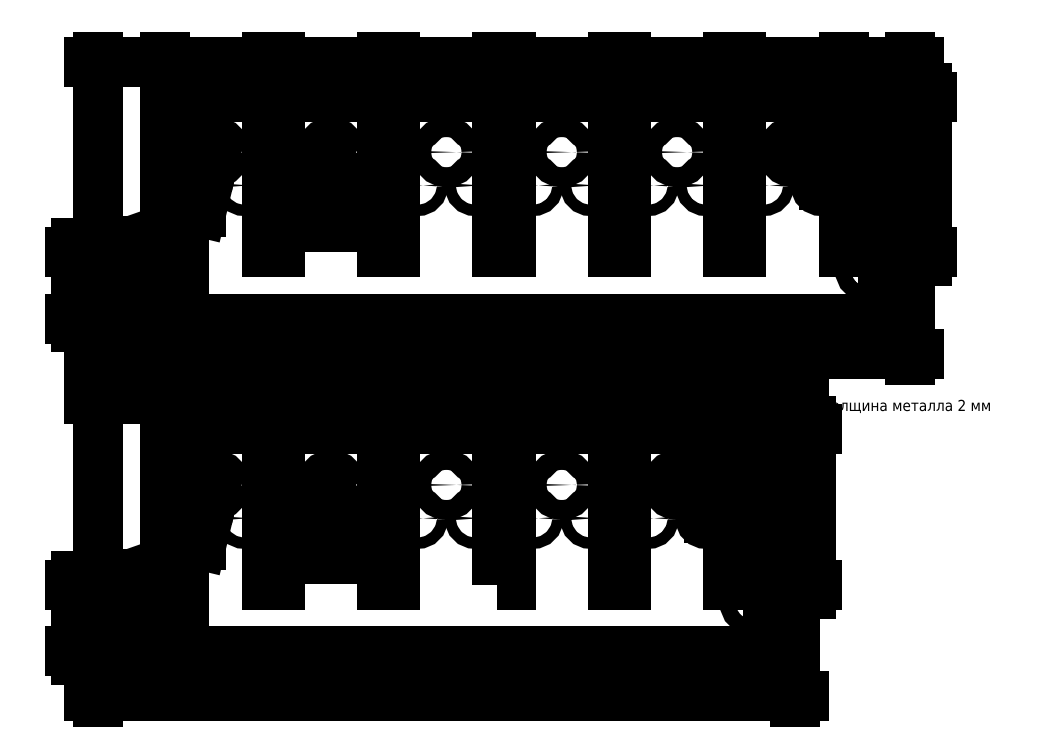
<metadata>
{"format":"dxf","ext":"dxf","renderer":"ezdxf+matplotlib","layout":"modelspace","background":"white","min_lineweight":24,"dpi":150}
</metadata>
<code>
0
SECTION
2
ENTITIES
0
LWPOLYLINE
8
0
90
       29
70
     0
43
0
10
0
20
0
10
0
20
30
10
30
20
30
10
30
20
100
10
76
20
100
10
76
20
30
10
82
20
30
10
82
20
100
10
128
20
100
10
128
20
30
10
134
20
30
10
134
20
100
10
180
20
100
10
180
20
30
10
186
20
30
10
186
20
100
10
232
20
100
10
232
20
30
10
238
20
30
10
238
20
100
10
284
20
100
10
284
20
30
10
290
20
30
10
290
20
100
10
336
20
100
10
336
20
30
10
366
20
30
10
366
20
0
10
0
20
0
0
CIRCLE
8
0
10
40
20
90
30
0
40
2.5
0
CIRCLE
8
0
10
66
20
90
30
0
40
2.5
0
CIRCLE
8
0
10
40
20
60
30
0
40
2.5
0
CIRCLE
8
0
10
66
20
60
30
0
40
2.5
0
CIRCLE
8
0
10
53
20
75
30
0
40
4.5
0
CIRCLE
8
0
10
92
20
90
30
0
40
2.5
0
CIRCLE
8
0
10
118
20
90
30
0
40
2.5
0
CIRCLE
8
0
10
92
20
60
30
0
40
2.5
0
CIRCLE
8
0
10
118
20
60
30
0
40
2.5
0
CIRCLE
8
0
10
105
20
75
30
0
40
4.5
0
CIRCLE
8
0
10
144
20
90
30
0
40
2.5
0
CIRCLE
8
0
10
170
20
90
30
0
40
2.5
0
CIRCLE
8
0
10
144
20
60
30
0
40
2.5
0
CIRCLE
8
0
10
170
20
60
30
0
40
2.5
0
CIRCLE
8
0
10
157
20
75
30
0
40
4.5
0
CIRCLE
8
0
10
196
20
90
30
0
40
2.5
0
CIRCLE
8
0
10
222
20
90
30
0
40
2.5
0
CIRCLE
8
0
10
196
20
60
30
0
40
2.5
0
CIRCLE
8
0
10
222
20
60
30
0
40
2.5
0
CIRCLE
8
0
10
209
20
75
30
0
40
4.5
0
CIRCLE
8
0
10
248
20
90
30
0
40
2.5
0
CIRCLE
8
0
10
274
20
90
30
0
40
2.5
0
CIRCLE
8
0
10
248
20
60
30
0
40
2.5
0
CIRCLE
8
0
10
274
20
60
30
0
40
2.5
0
CIRCLE
8
0
10
261
20
75
30
0
40
4.5
0
CIRCLE
8
0
10
300
20
90
30
0
40
2.5
0
CIRCLE
8
0
10
326
20
90
30
0
40
2.5
0
CIRCLE
8
0
10
300
20
60
30
0
40
2.5
0
CIRCLE
8
0
10
326
20
60
30
0
40
2.5
0
CIRCLE
8
0
10
313
20
75
30
0
40
4.5
0
LWPOLYLINE
8
0
90
       14
70
     0
43
0
10
0
20
-150
10
0
20
-120
10
30
20
-120
10
30
20
-50
10
76
20
-50
10
76
20
-120
10
82
20
-120
10
82
20
-50
10
128
20
-50
10
128
20
-120
10
134
20
-120
10
134
20
-50
10
180
20
-50
10
180
20
-120
0
CIRCLE
8
0
10
19
20
-128
30
0
40
3.5
0
CIRCLE
8
0
10
9
20
-142
30
0
40
3.5
0
CIRCLE
8
0
10
40
20
-60
30
0
40
2.5
0
CIRCLE
8
0
10
66
20
-60
30
0
40
2.5
0
CIRCLE
8
0
10
40
20
-90
30
0
40
2.5
0
CIRCLE
8
0
10
66
20
-90
30
0
40
2.5
0
CIRCLE
8
0
10
53
20
-75
30
0
40
4.5
0
CIRCLE
8
0
10
92
20
-60
30
0
40
2.5
0
CIRCLE
8
0
10
118
20
-60
30
0
40
2.5
0
CIRCLE
8
0
10
92
20
-90
30
0
40
2.5
0
CIRCLE
8
0
10
118
20
-90
30
0
40
2.5
0
CIRCLE
8
0
10
105
20
-75
30
0
40
4.5
0
CIRCLE
8
0
10
144
20
-60
30
0
40
2.5
0
CIRCLE
8
0
10
170
20
-60
30
0
40
2.5
0
CIRCLE
8
0
10
144
20
-90
30
0
40
2.5
0
CIRCLE
8
0
10
170
20
-90
30
0
40
2.5
0
CIRCLE
8
0
10
157
20
-75
30
0
40
4.5
0
CIRCLE
8
0
10
196
20
-60
30
0
40
2.5
0
CIRCLE
8
0
10
222
20
-60
30
0
40
2.5
0
CIRCLE
8
0
10
196
20
-90
30
0
40
2.5
0
CIRCLE
8
0
10
222
20
-90
30
0
40
2.5
0
CIRCLE
8
0
10
209
20
-75
30
0
40
4.5
0
CIRCLE
8
0
10
248
20
-60
30
0
40
2.5
0
CIRCLE
8
0
10
274
20
-60
30
0
40
2.5
0
CIRCLE
8
0
10
248
20
-90
30
0
40
2.5
0
CIRCLE
8
0
10
274
20
-90
30
0
40
2.5
0
CIRCLE
8
0
10
261
20
-75
30
0
40
4.5
0
LWPOLYLINE
8
0
90
       12
70
     0
43
0
10
180
20
-120
10
186
20
-120
10
186
20
-50
10
232
20
-50
10
232
20
-120
10
238
20
-120
10
238
20
-50
10
284
20
-50
10
284
20
-120
10
314
20
-120
10
314
20
-150
10
0
20
-150
0
CIRCLE
8
0
10
295
20
-128
30
0
40
3.5
0
CIRCLE
8
0
10
305
20
-142
30
0
40
3.5
0
CIRCLE
8
0
10
347
20
22
30
0
40
3.5
0
CIRCLE
8
0
10
357
20
8
30
0
40
3.5
0
CIRCLE
8
0
10
19
20
22
30
0
40
3.5
0
CIRCLE
8
0
10
9
20
8
30
0
40
3.5
0
DIMENSION
360
1C9B77
8
Размеры
280
     0
2
*D1
10
366
20
-16.15
30
0
11
183
21
-12.15
31
0
70
    32
71
     5
42
366
73
     0
74
     0
75
     0
3
SPDS
13
0
23
0
33
0
14
366
24
0
34
0
0
DIMENSION
8
Размеры
280
     0
2
*D2
10
-10.06
20
30
30
0
11
-13.91
21
15
31
0
70
    32
71
     5
42
30
73
     0
74
     0
75
     0
3
SPDS
13
0
23
0
33
0
14
0
24
30
34
0
50
90
0
DIMENSION
8
Размеры
280
     0
2
*D4
10
373.6
20
100
30
0
11
369.8
21
65
31
0
70
    32
71
     5
42
70
73
     0
74
     0
75
     0
3
SPDS
13
336
23
30
33
0
14
336
24
100
34
0
50
90
0
DIMENSION
8
Размеры
280
     0
2
*D5
10
30
20
115.6
30
0
11
15
21
119.4
31
0
70
    32
71
     5
42
30
73
     0
74
     0
75
     0
3
SPDS
13
0
23
30
33
0
14
30
24
100
34
0
0
DIMENSION
8
Размеры
280
     0
2
*D6
10
76
20
115.6
30
0
11
53
21
119.5
31
0
70
    32
71
     5
42
46
73
     0
74
     0
75
     0
3
SPDS
13
30
23
100
33
0
14
76
24
100
34
0
0
DIMENSION
8
Размеры
280
     0
2
*D7
10
82
20
115.6
30
0
11
79
21
119.5
31
0
70
    32
71
     5
42
6
73
     0
74
     0
75
     0
3
SPDS
13
76
23
100
33
0
14
82
24
100
34
0
0
DIMENSION
8
Размеры
280
     0
2
*D8
10
128
20
115.6
30
0
11
105
21
119.5
31
0
70
    32
71
     5
42
46
73
     0
74
     0
75
     0
3
SPDS
13
82
23
100
33
0
14
128
24
100
34
0
0
DIMENSION
8
Размеры
280
     0
2
*D9
10
134
20
115.6
30
0
11
131
21
119.5
31
0
70
    32
71
     5
42
6
73
     0
74
     0
75
     0
3
SPDS
13
128
23
100
33
0
14
134
24
100
34
0
0
DIMENSION
8
Размеры
280
     0
2
*D10
10
180
20
115.6
30
0
11
157
21
119.5
31
0
70
    32
71
     5
42
46
73
     0
74
     0
75
     0
3
SPDS
13
134
23
100
33
0
14
180
24
100
34
0
0
DIMENSION
8
Размеры
280
     0
2
*D11
10
186
20
115.6
30
0
11
183
21
119.5
31
0
70
    32
71
     5
42
6
73
     0
74
     0
75
     0
3
SPDS
13
180
23
100
33
0
14
186
24
100
34
0
0
DIMENSION
8
Размеры
280
     0
2
*D12
10
232
20
115.6
30
0
11
209
21
119.5
31
0
70
    32
71
     5
42
46
73
     0
74
     0
75
     0
3
SPDS
13
186
23
100
33
0
14
232
24
100
34
0
0
DIMENSION
8
Размеры
280
     0
2
*D13
10
238
20
115.6
30
0
11
235
21
119.5
31
0
70
    32
71
     5
42
6
73
     0
74
     0
75
     0
3
SPDS
13
232
23
100
33
0
14
238
24
100
34
0
0
DIMENSION
8
Размеры
280
     0
2
*D14
10
284
20
115.6
30
0
11
261
21
119.5
31
0
70
    32
71
     5
42
46
73
     0
74
     0
75
     0
3
SPDS
13
238
23
100
33
0
14
284
24
100
34
0
0
DIMENSION
8
Размеры
280
     0
2
*D15
10
290
20
115.6
30
0
11
287
21
119.5
31
0
70
    32
71
     5
42
6
73
     0
74
     0
75
     0
3
SPDS
13
284
23
100
33
0
14
290
24
100
34
0
0
DIMENSION
8
Размеры
280
     0
2
*D16
10
336
20
115.6
30
0
11
313
21
119.5
31
0
70
    32
71
     5
42
46
73
     0
74
     0
75
     0
3
SPDS
13
290
23
100
33
0
14
336
24
100
34
0
0
DIMENSION
8
Размеры
280
     0
2
*D17
10
366
20
115.6
30
0
11
351
21
119.4
31
0
70
    32
71
     5
42
30
73
     0
74
     0
75
     0
3
SPDS
13
336
23
100
33
0
14
366
24
30
34
0
0
DIMENSION
8
Размеры
280
     0
2
*D18
10
36.05
20
-7.7e-15
30
0
11
32.3
21
4
31
0
70
    32
71
     5
42
8
73
     0
74
     0
75
     0
3
SPDS
13
9
23
8
33
0
14
9
24
0
34
0
50
90
0
DIMENSION
8
Размеры
280
     0
2
*D19
10
36.05
20
22
30
0
11
32.3
21
15
31
0
70
    32
71
     5
42
14
73
     0
74
     0
75
     0
3
SPDS
13
9
23
8
33
0
14
19
24
22
34
0
50
90
0
DIMENSION
8
Размеры
280
     0
2
*D20
10
36.05
20
30
30
0
11
32.3
21
26
31
0
70
    32
71
     5
42
8
73
     0
74
     0
75
     0
3
SPDS
13
19
23
22
33
0
14
19
24
30
34
0
50
90
0
DIMENSION
8
Размеры
280
     0
2
*D21
10
19
20
22
30
0
11
7.052
21
38.99
31
0
70
    36
71
     5
42
3.5
73
     0
74
     0
75
     0
3
SPDS
15
17.84
25
25.3
35
0
40
0
0
DIMENSION
8
Размеры
280
     0
2
*D22
10
40
20
90
30
0
11
47.17
21
103
31
0
70
   164
71
     5
42
2.5
73
     0
74
     0
75
     0
3
SPDS
15
41.21
25
92.19
35
0
40
0
0
DIMENSION
8
Размеры
280
     0
2
*D23
10
53
20
75
30
0
11
46.48
21
47.87
31
0
70
   164
71
     5
42
4.5
73
     0
74
     0
75
     0
3
SPDS
15
51.95
25
70.62
35
0
40
0
0
DIMENSION
8
Размеры
280
     0
2
*D24
10
92
20
43.98
30
0
11
87
21
47.73
31
0
70
    32
71
     5
42
10
73
     0
74
     0
75
     0
3
SPDS
13
82
23
59.75
33
0
14
92
24
60
34
0
0
DIMENSION
8
Размеры
280
     0
2
*D25
10
105
20
43.98
30
0
11
98.5
21
47.83
31
0
70
    32
71
     5
42
13
73
     0
74
     0
75
     0
3
SPDS
13
92
23
60
33
0
14
105
24
75
34
0
0
DIMENSION
8
Размеры
280
     0
2
*D26
10
118
20
43.98
30
0
11
111.5
21
47.83
31
0
70
    32
71
     5
42
13
73
     0
74
     0
75
     0
3
SPDS
13
105
23
75
33
0
14
118
24
60
34
0
0
DIMENSION
8
Размеры
280
     0
2
*D27
10
128
20
43.98
30
0
11
123
21
47.73
31
0
70
    32
71
     5
42
10
73
     0
74
     0
75
     0
3
SPDS
13
118
23
60
33
0
14
128
24
60
34
0
0
DIMENSION
8
Размеры
280
     0
2
*D29
10
353.8
20
90
30
0
11
350
21
95
31
0
70
    32
71
     5
42
10
73
     0
74
     0
75
     0
3
SPDS
13
326
23
100
33
0
14
326
24
90
34
0
50
90
0
DIMENSION
8
Размеры
280
     0
2
*D30
10
353.8
20
75
30
0
11
349.9
21
82.5
31
0
70
    32
71
     5
42
15
73
     0
74
     0
75
     0
3
SPDS
13
326
23
90
33
0
14
313
24
75
34
0
50
90
0
DIMENSION
8
Размеры
280
     0
2
*D31
10
353.8
20
60
30
0
11
349.9
21
67.5
31
0
70
    32
71
     5
42
15
73
     0
74
     0
75
     0
3
SPDS
13
313
23
75
33
0
14
326
24
60
34
0
50
90
0
DIMENSION
8
Размеры
280
     0
2
*D32
10
353.8
20
30
30
0
11
349.9
21
45
31
0
70
    32
71
     5
42
30
73
     0
74
     0
75
     0
3
SPDS
13
326
23
60
33
0
14
336
24
30
34
0
50
90
0
DIMENSION
8
Размеры
280
     0
2
*D33
10
314
20
-170.2
30
0
11
157
21
-166.3
31
0
70
    32
71
     5
42
314
73
     0
74
     0
75
     0
3
SPDS
13
0
23
-150
33
0
14
314
24
-150
34
0
0
DIMENSION
8
Размеры
280
     0
2
*D34
10
30
20
-36.16
30
0
11
15
21
-32.3
31
0
70
    32
71
     5
42
30
73
     0
74
     0
75
     0
3
SPDS
13
0
23
-120
33
0
14
30
24
-50
34
0
0
DIMENSION
8
Размеры
280
     0
2
*D35
10
76
20
-36.16
30
0
11
53
21
-32.26
31
0
70
    32
71
     5
42
46
73
     0
74
     0
75
     0
3
SPDS
13
30
23
-50
33
0
14
76
24
-50
34
0
0
DIMENSION
8
Размеры
280
     0
2
*D36
10
82
20
-36.16
30
0
11
79
21
-32.26
31
0
70
    32
71
     5
42
6
73
     0
74
     0
75
     0
3
SPDS
13
76
23
-50
33
0
14
82
24
-50
34
0
0
DIMENSION
8
Размеры
280
     0
2
*D37
10
128
20
-36.16
30
0
11
105
21
-32.26
31
0
70
    32
71
     5
42
46
73
     0
74
     0
75
     0
3
SPDS
13
82
23
-50
33
0
14
128
24
-50
34
0
0
DIMENSION
8
Размеры
280
     0
2
*D38
10
134
20
-36.16
30
0
11
131
21
-32.26
31
0
70
    32
71
     5
42
6
73
     0
74
     0
75
     0
3
SPDS
13
128
23
-50
33
0
14
134
24
-50
34
0
0
DIMENSION
8
Размеры
280
     0
2
*D39
10
180
20
-36.16
30
0
11
157
21
-32.26
31
0
70
    32
71
     5
42
46
73
     0
74
     0
75
     0
3
SPDS
13
134
23
-50
33
0
14
180
24
-50
34
0
0
DIMENSION
8
Размеры
280
     0
2
*D40
10
186
20
-36.16
30
0
11
183
21
-32.26
31
0
70
    32
71
     5
42
6
73
     0
74
     0
75
     0
3
SPDS
13
180
23
-50
33
0
14
186
24
-50
34
0
0
DIMENSION
8
Размеры
280
     0
2
*D41
10
232
20
-36.16
30
0
11
209
21
-32.26
31
0
70
    32
71
     5
42
46
73
     0
74
     0
75
     0
3
SPDS
13
186
23
-50
33
0
14
232
24
-50
34
0
0
DIMENSION
8
Размеры
280
     0
2
*D42
10
238
20
-36.16
30
0
11
235
21
-32.26
31
0
70
    32
71
     5
42
6
73
     0
74
     0
75
     0
3
SPDS
13
232
23
-50
33
0
14
238
24
-50
34
0
0
DIMENSION
8
Размеры
280
     0
2
*D43
10
284
20
-36.16
30
0
11
261
21
-32.26
31
0
70
    32
71
     5
42
46
73
     0
74
     0
75
     0
3
SPDS
13
238
23
-50
33
0
14
284
24
-50
34
0
0
DIMENSION
8
Размеры
280
     0
2
*D46
10
314
20
-36.16
30
0
11
299
21
-32.3
31
0
70
    32
71
     5
42
30
73
     0
74
     0
75
     0
3
SPDS
13
284
23
-50
33
0
14
314
24
-120
34
0
0
DIMENSION
8
Размеры
280
     0
2
*D47
10
-10.06
20
-120
30
0
11
-13.91
21
-135
31
0
70
    32
71
     5
42
30
73
     0
74
     0
75
     0
3
SPDS
13
0
23
-150
33
0
14
0
24
-120
34
0
50
90
0
DIMENSION
8
Размеры
280
     0
2
*D48
10
321.6
20
-50
30
0
11
317.8
21
-85
31
0
70
    32
71
     5
42
70
73
     0
74
     0
75
     0
3
SPDS
13
284
23
-120
33
0
14
284
24
-50
34
0
50
90
0
DIMENSION
8
Размеры
280
     0
2
*D49
10
36.05
20
-150
30
0
11
32.3
21
-146
31
0
70
    32
71
     5
42
8
73
     0
74
     0
75
     0
3
SPDS
13
9
23
-142
33
0
14
9
24
-150
34
0
50
90
0
DIMENSION
8
Размеры
280
     0
2
*D50
10
36.05
20
-128
30
0
11
32.3
21
-135
31
0
70
    32
71
     5
42
14
73
     0
74
     0
75
     0
3
SPDS
13
9
23
-142
33
0
14
19
24
-128
34
0
50
90
0
DIMENSION
8
Размеры
280
     0
2
*D51
10
36.05
20
-120
30
0
11
32.3
21
-124
31
0
70
    32
71
     5
42
8
73
     0
74
     0
75
     0
3
SPDS
13
19
23
-128
33
0
14
19
24
-120
34
0
50
90
0
DIMENSION
8
Размеры
280
     0
2
*D52
10
19
20
-128
30
0
11
7.052
21
-111
31
0
70
    36
71
     5
42
3.5
73
     0
74
     0
75
     0
3
SPDS
15
17.84
25
-124.7
35
0
40
0
0
DIMENSION
8
Размеры
280
     0
2
*D53
10
40
20
-60
30
0
11
47.17
21
-46.99
31
0
70
   164
71
     5
42
2.5
73
     0
74
     0
75
     0
3
SPDS
15
41.21
25
-57.81
35
0
40
0
0
DIMENSION
8
Размеры
280
     0
2
*D54
10
53
20
-75
30
0
11
46.48
21
-102.1
31
0
70
   164
71
     5
42
4.5
73
     0
74
     0
75
     0
3
SPDS
15
51.95
25
-79.38
35
0
40
0
0
DIMENSION
8
Размеры
280
     0
2
*D55
10
92
20
-106
30
0
11
87
21
-102.3
31
0
70
    32
71
     5
42
10
73
     0
74
     0
75
     0
3
SPDS
13
82
23
-90.25
33
0
14
92
24
-90
34
0
0
DIMENSION
8
Размеры
280
     0
2
*D56
10
105
20
-106
30
0
11
98.5
21
-102.2
31
0
70
    32
71
     5
42
13
73
     0
74
     0
75
     0
3
SPDS
13
92
23
-90
33
0
14
105
24
-75
34
0
0
DIMENSION
8
Размеры
280
     0
2
*D57
10
118
20
-106
30
0
11
111.5
21
-102.2
31
0
70
    32
71
     5
42
13
73
     0
74
     0
75
     0
3
SPDS
13
105
23
-75
33
0
14
118
24
-90
34
0
0
DIMENSION
8
Размеры
280
     0
2
*D58
10
128
20
-106
30
0
11
123
21
-102.3
31
0
70
    32
71
     5
42
10
73
     0
74
     0
75
     0
3
SPDS
13
118
23
-90
33
0
14
128
24
-90
34
0
0
DIMENSION
8
Размеры
280
     0
2
*D59
10
301.8
20
-60
30
0
11
298
21
-55
31
0
70
    32
71
     5
42
10
73
     0
74
     0
75
     0
3
SPDS
13
274
23
-50
33
0
14
274
24
-60
34
0
50
90
0
DIMENSION
8
Размеры
280
     0
2
*D60
10
301.8
20
-75
30
0
11
297.9
21
-67.5
31
0
70
    32
71
     5
42
15
73
     0
74
     0
75
     0
3
SPDS
13
274
23
-60
33
0
14
261
24
-75
34
0
50
90
0
DIMENSION
8
Размеры
280
     0
2
*D61
10
301.8
20
-90
30
0
11
297.9
21
-82.5
31
0
70
    32
71
     5
42
15
73
     0
74
     0
75
     0
3
SPDS
13
261
23
-75
33
0
14
274
24
-90
34
0
50
90
0
DIMENSION
8
Размеры
280
     0
2
*D62
10
301.8
20
-120
30
0
11
297.9
21
-105
31
0
70
    32
71
     5
42
30
73
     0
74
     0
75
     0
3
SPDS
13
274
23
-90
33
0
14
284
24
-120
34
0
50
90
0
TEXT
8
0
10
327
20
-41.67
30
0
40
5
1
толщина металла 2 мм
7
SPDS
0
VIEWPORT
8
0
10
7.369e+05
20
5.405e+05
30
0
40
8.468e+04
41
7.338e+04
68
     1
69
     1
12
7.369e+05
22
5.405e+05
13
0
23
0
14
10
24
10
15
10
25
10
16
0
26
0
36
1
17
0
27
0
37
0
42
50
43
0
44
0
45
7.338e+04
50
0
51
0
72
  1000
90
    33312
1

281
     0
71
     1
74
     0
110
0
120
0
130
0
111
1
121
0
131
0
112
0
122
1
132
0
79
     0
146
0
170
     0
61
     5
348
1C9AA8
292
     1
282
     1
141
0
142
0
63
   250
421
  3355443
0
ENDSEC
0
EOF

</code>
